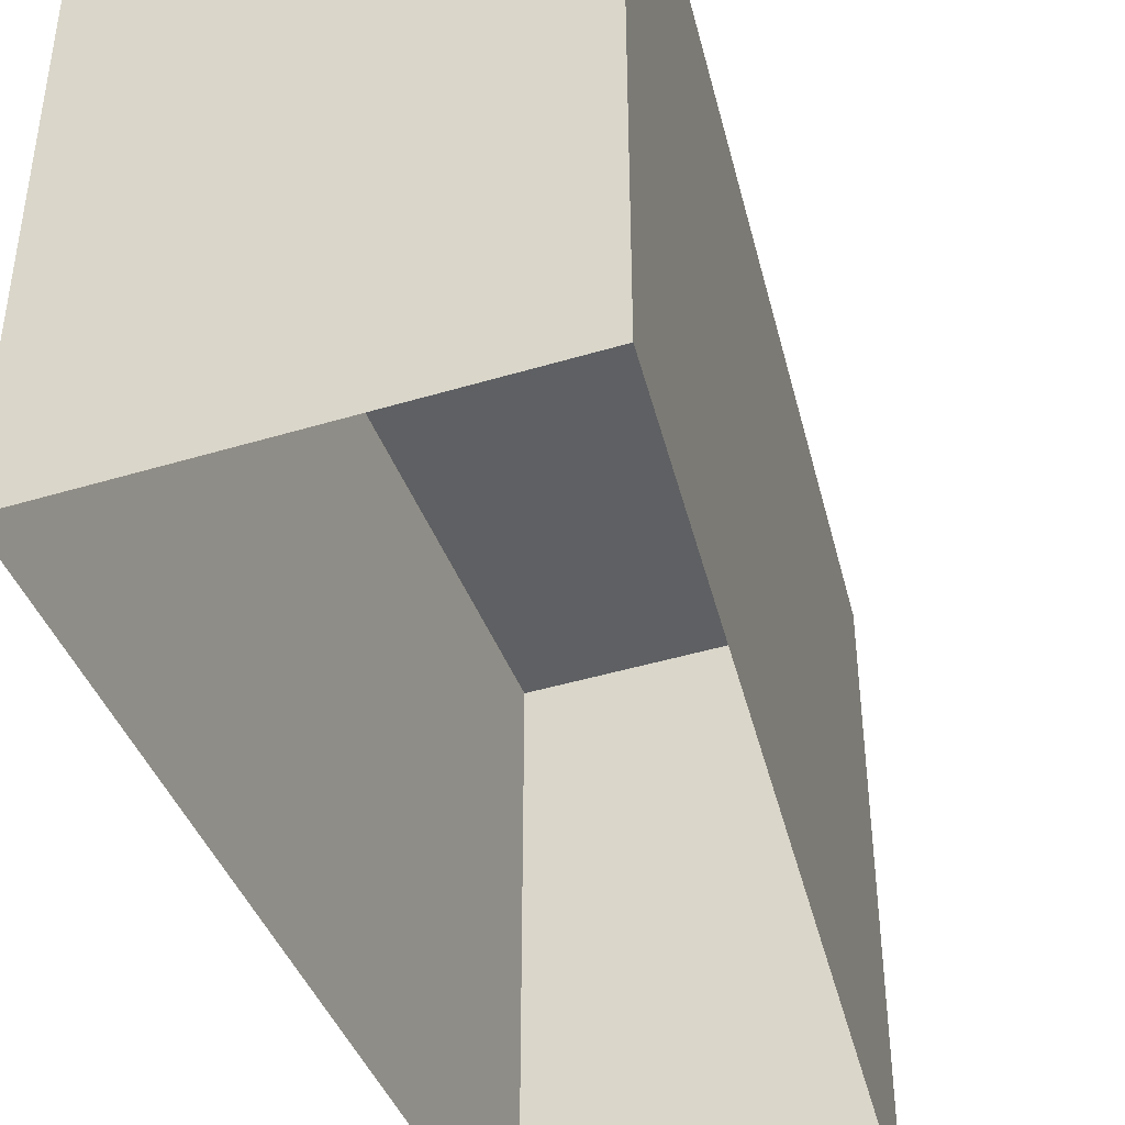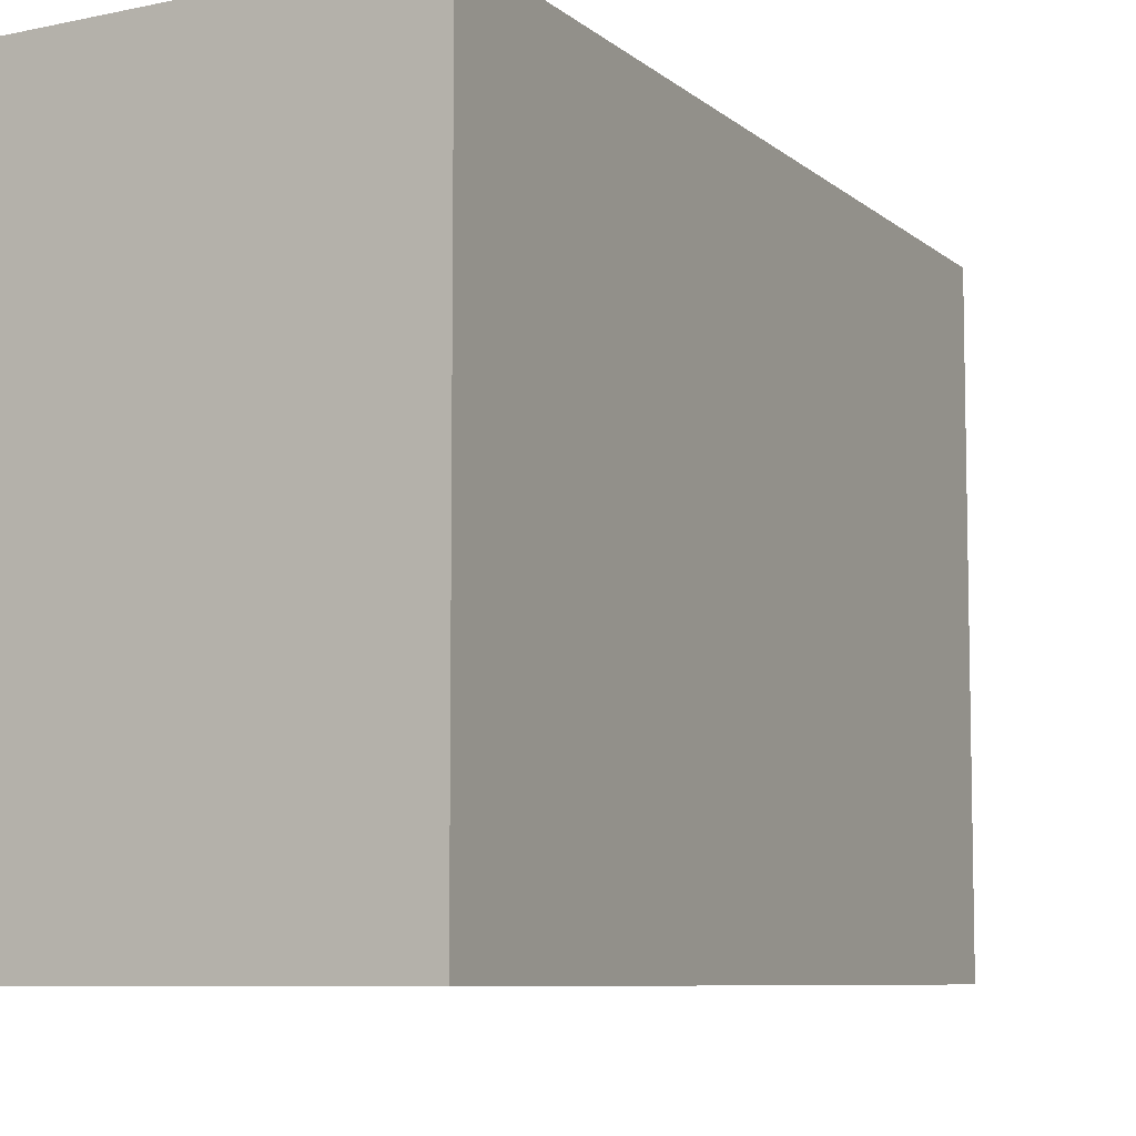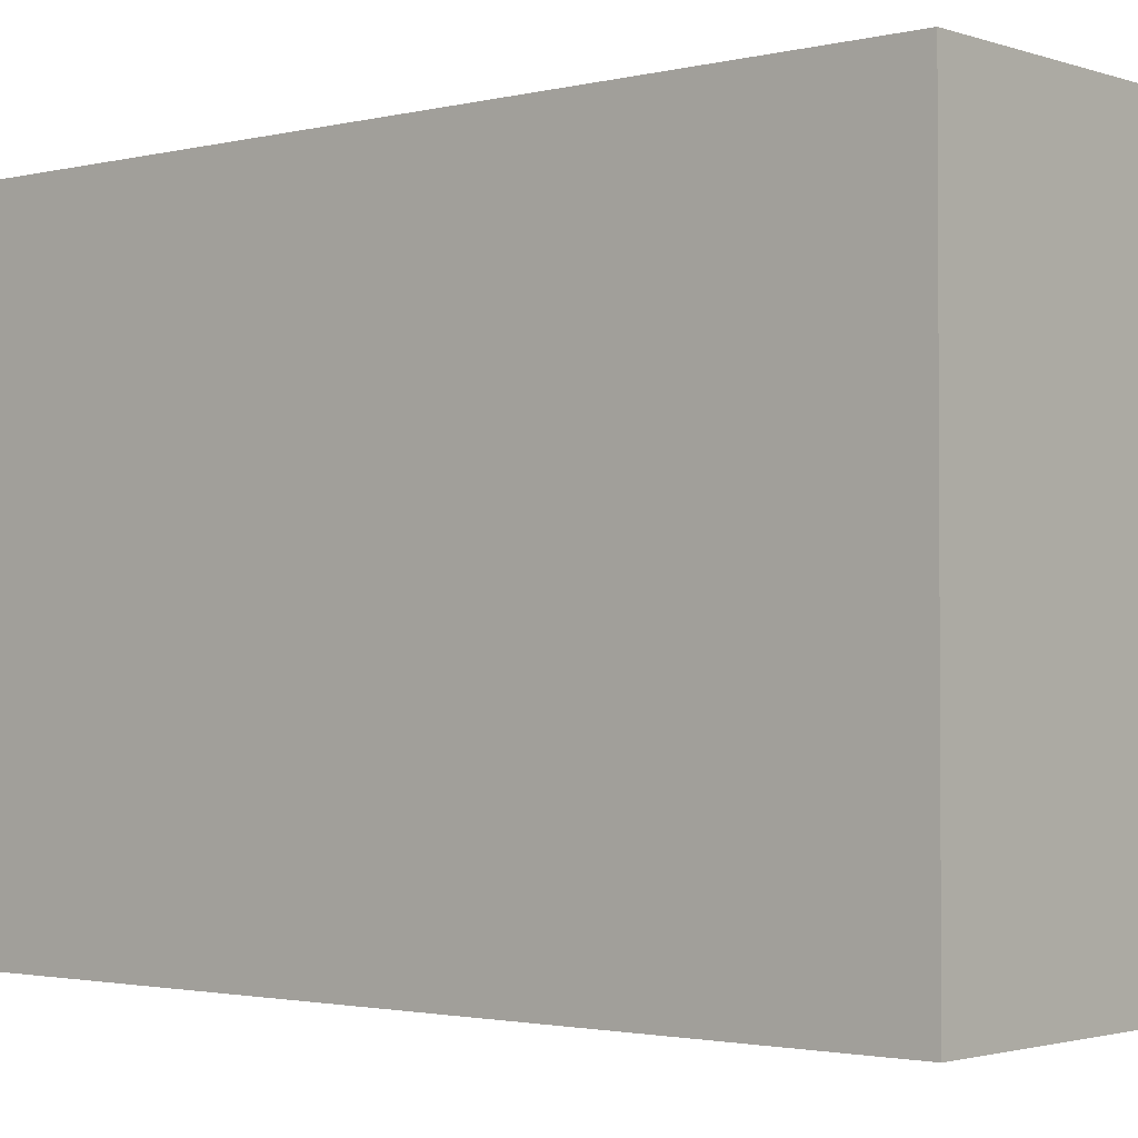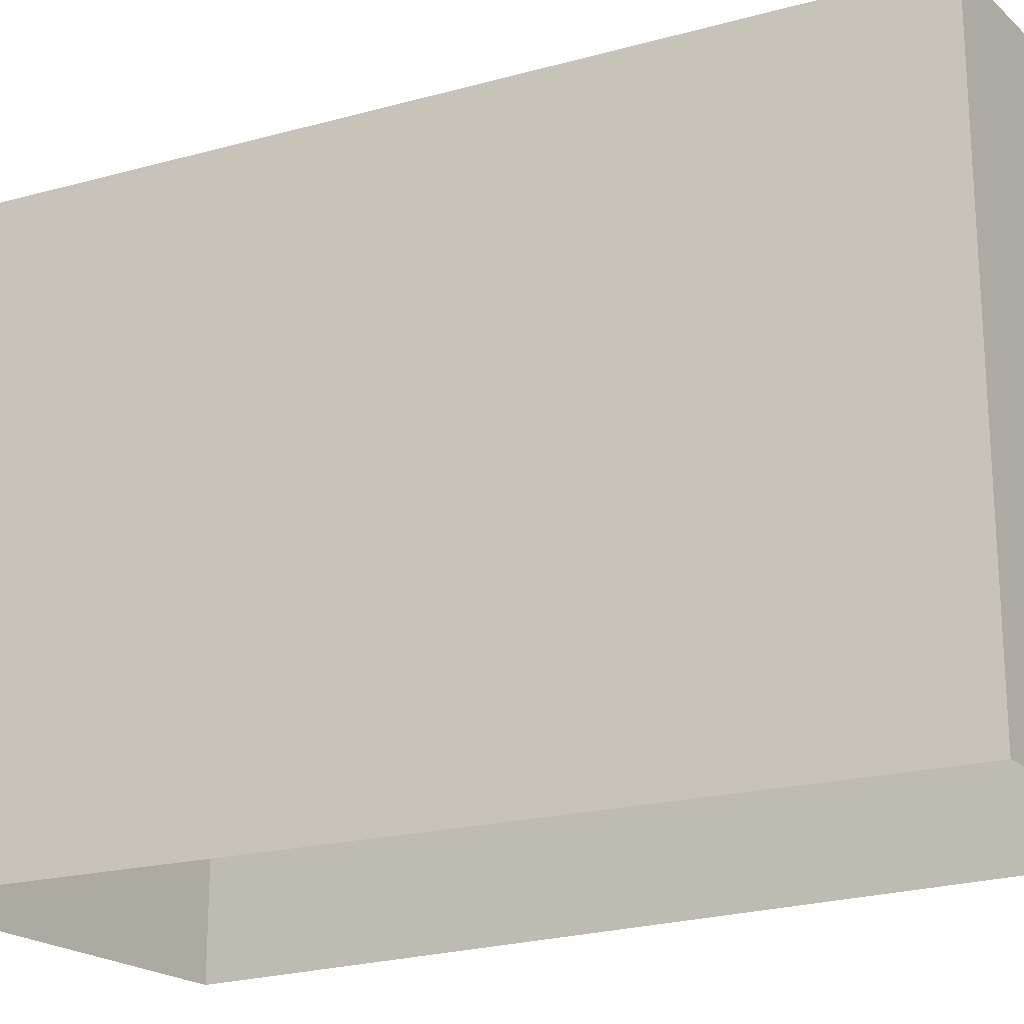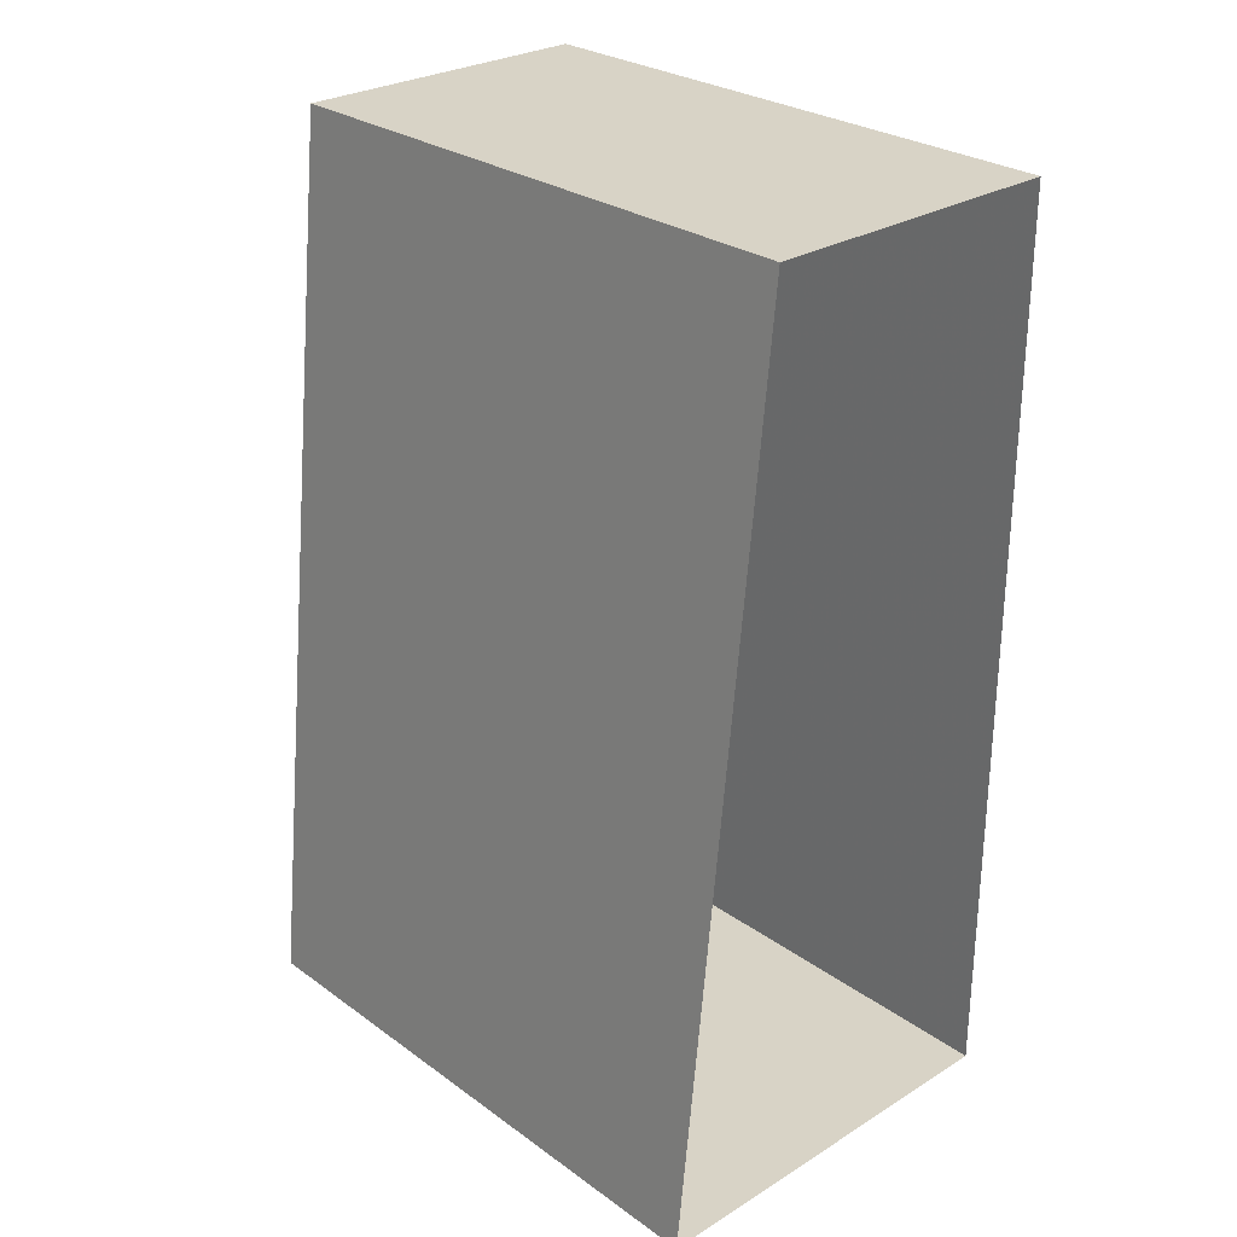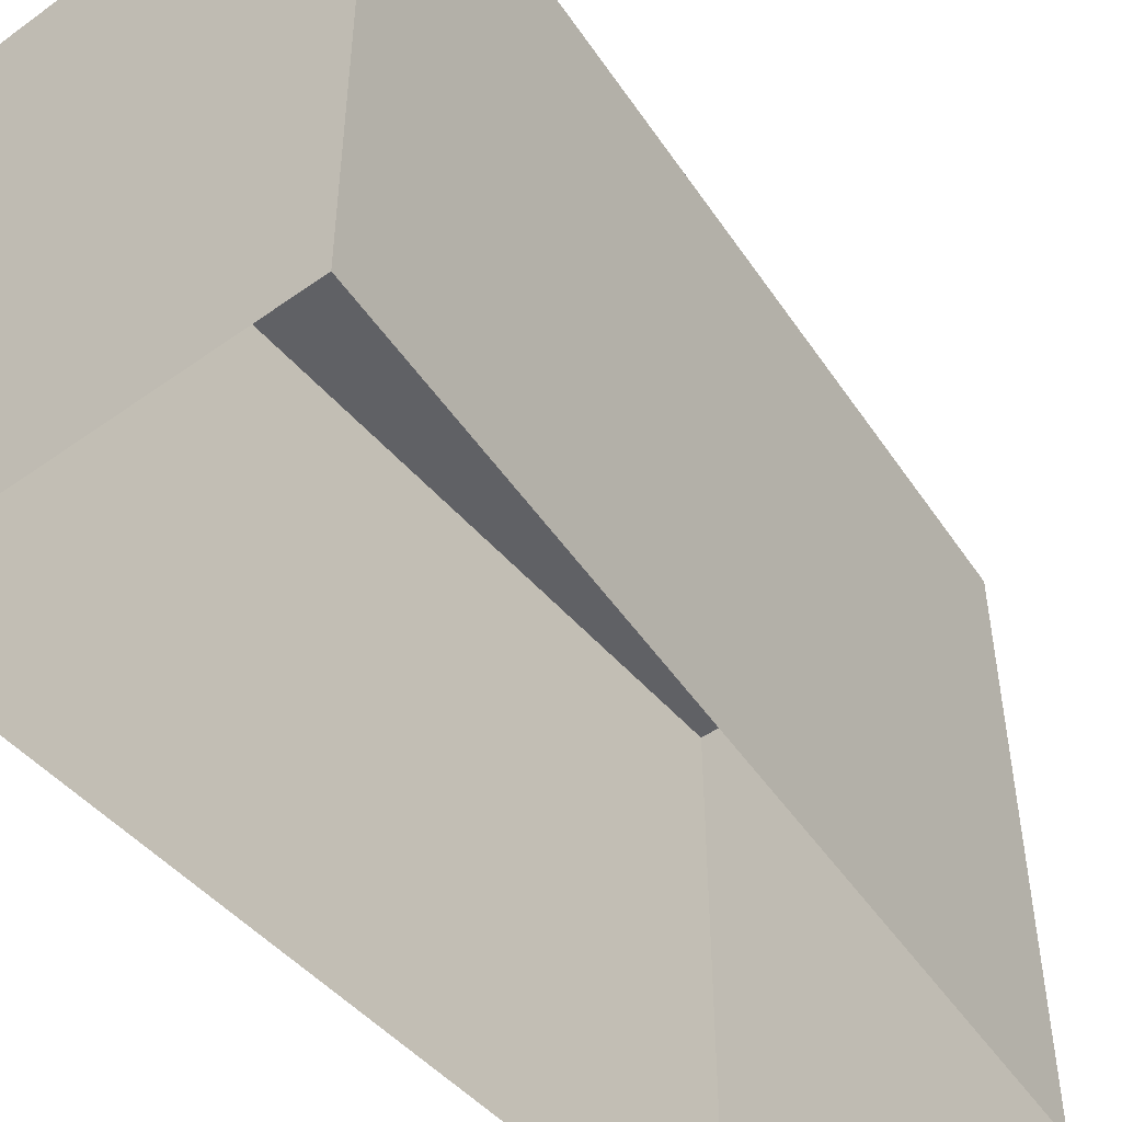
<metadata>
{"format":"obj","ext":"obj","renderer":"f3d","projection":"perspective","resolution":1024,"background":"white","views":[{"elev":-42.7,"azim":19.7,"up":"+Z"},{"elev":-7.5,"azim":31.5,"up":"+Z"},{"elev":-2.0,"azim":-49.5,"up":"+Z"},{"elev":-20.6,"azim":122.6,"up":"+Z"},{"elev":27.7,"azim":137.4,"up":"+Y"},{"elev":-47.9,"azim":38.3,"up":"+Z"}]}
</metadata>
<code>
v -2.255e+05 -1.269e+05 15.72
v -2.255e+05 -1.269e+05 15.72
v -2.255e+05 -1.269e+05 15.72
v -2.255e+05 -1.269e+05 15.72
v -2.255e+05 -1.269e+05 19.24
v -2.255e+05 -1.269e+05 19.24
v -2.255e+05 -1.269e+05 19.24
v -2.255e+05 -1.269e+05 19.24
f 1 2 3
f 1 4 2
f 5 6 7
f 5 8 6
f 6 4 1
f 6 8 4
f 7 1 3
f 7 6 1
f 5 3 2
f 5 7 3
f 5 2 4
f 8 5 4

</code>
